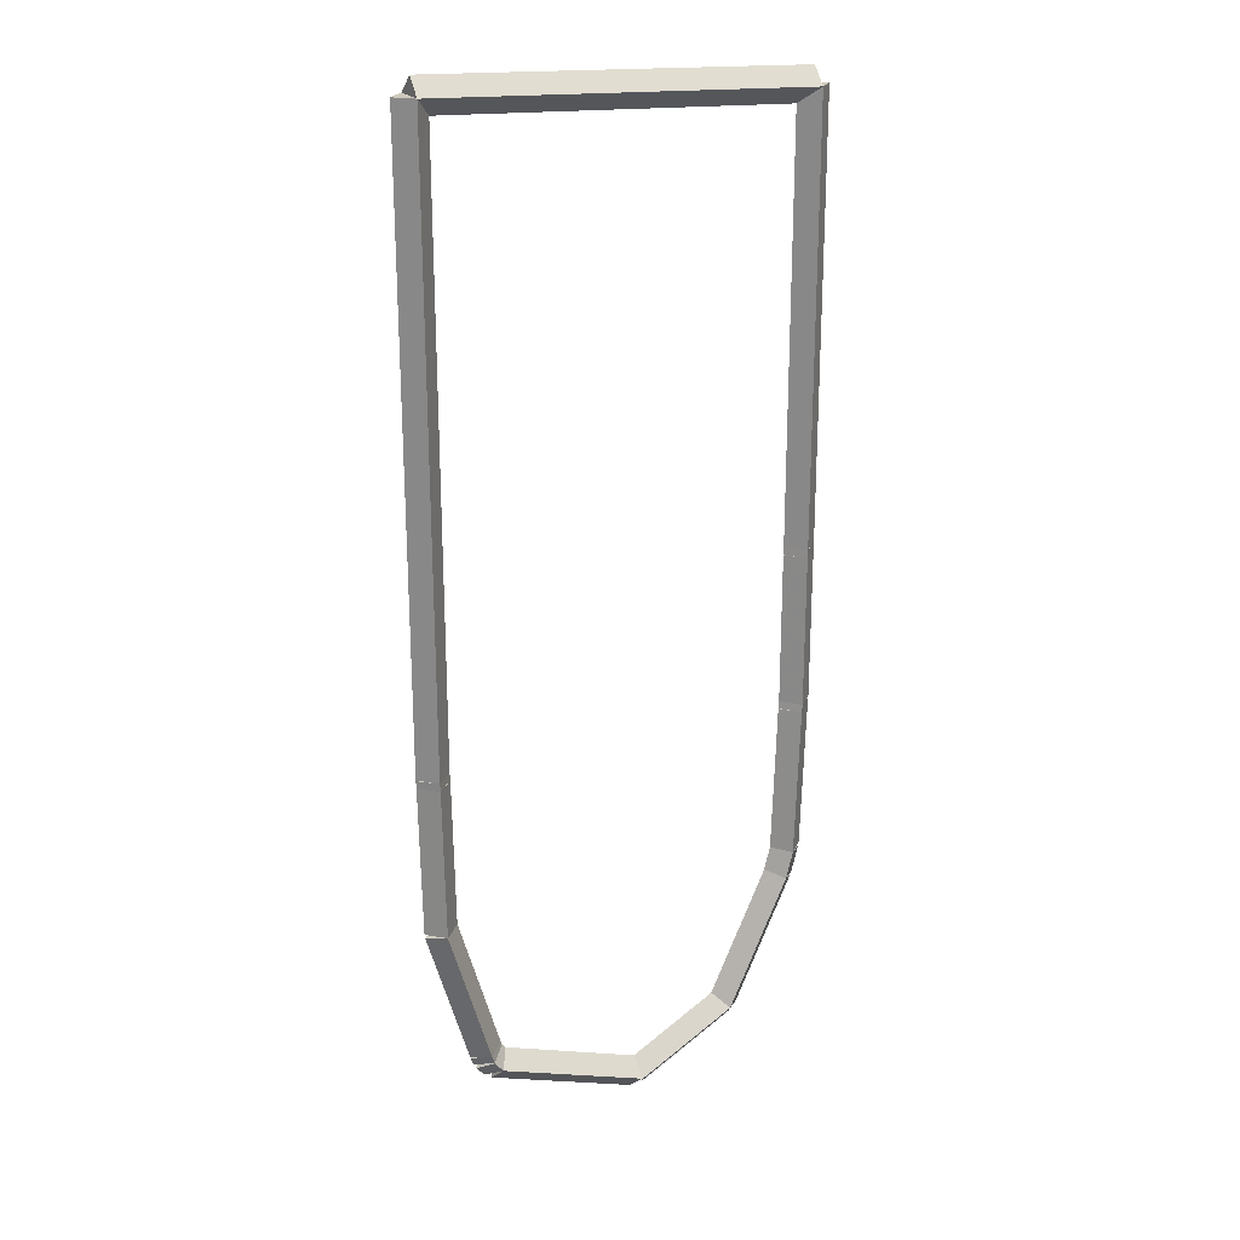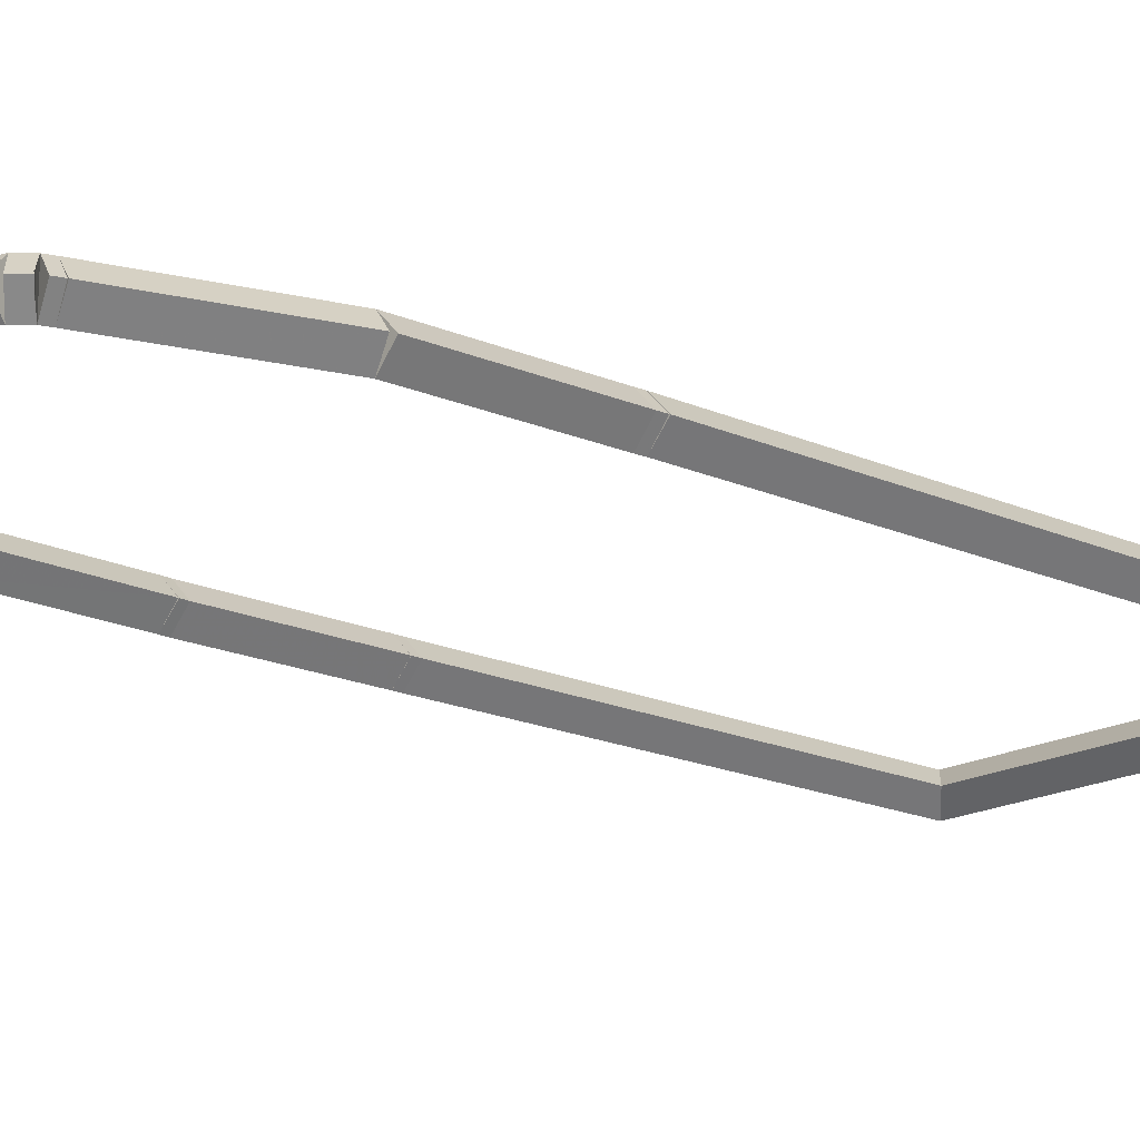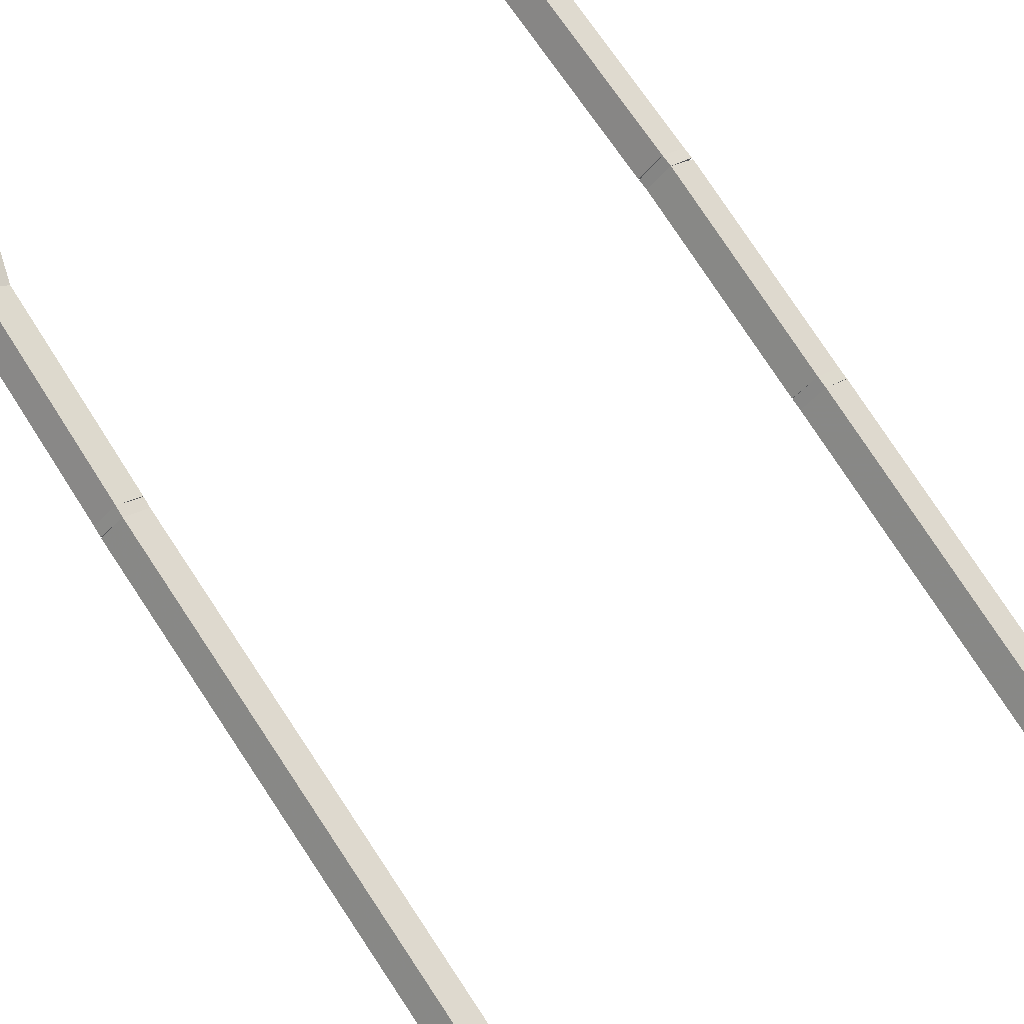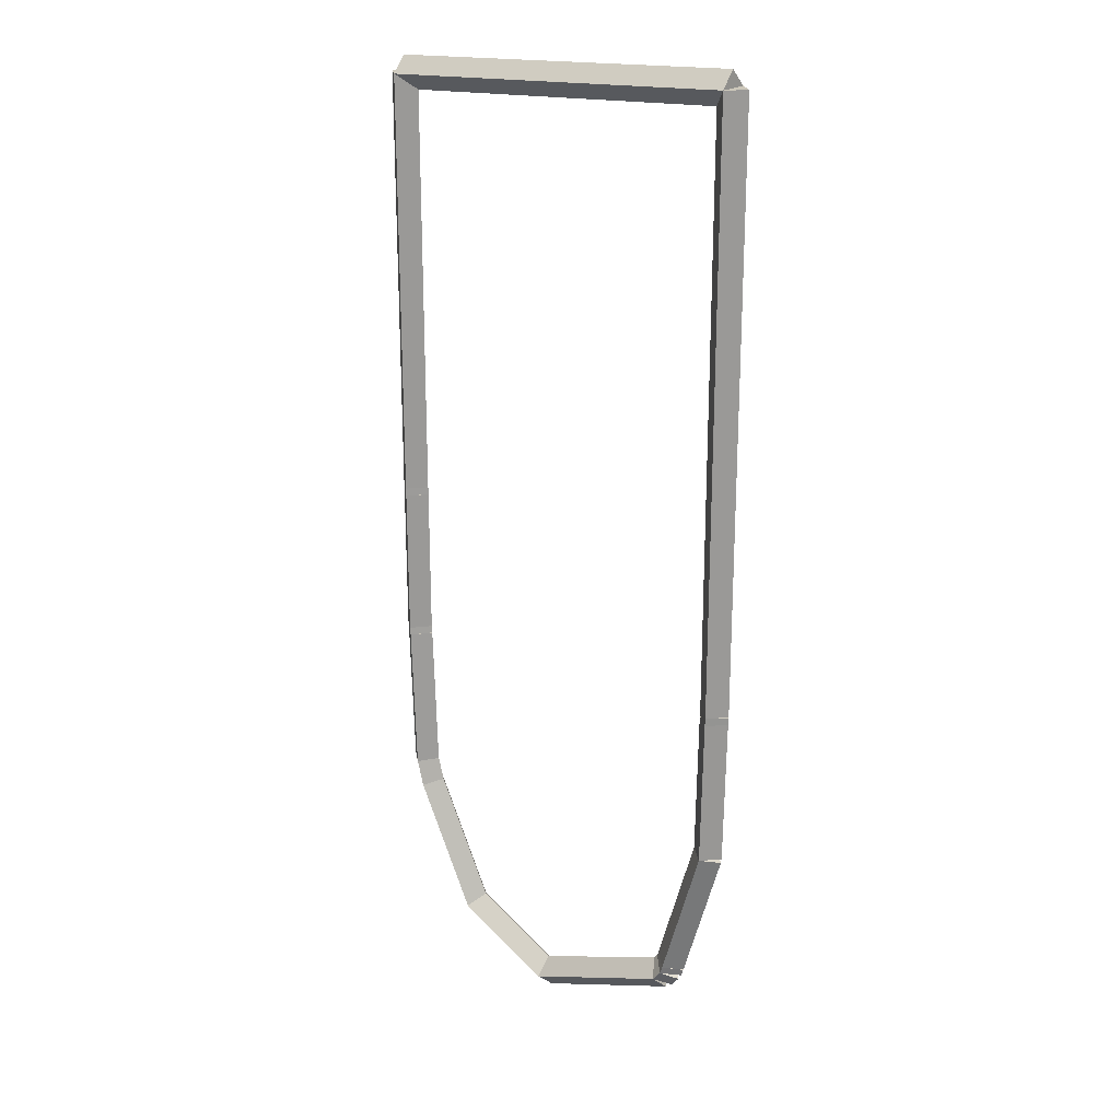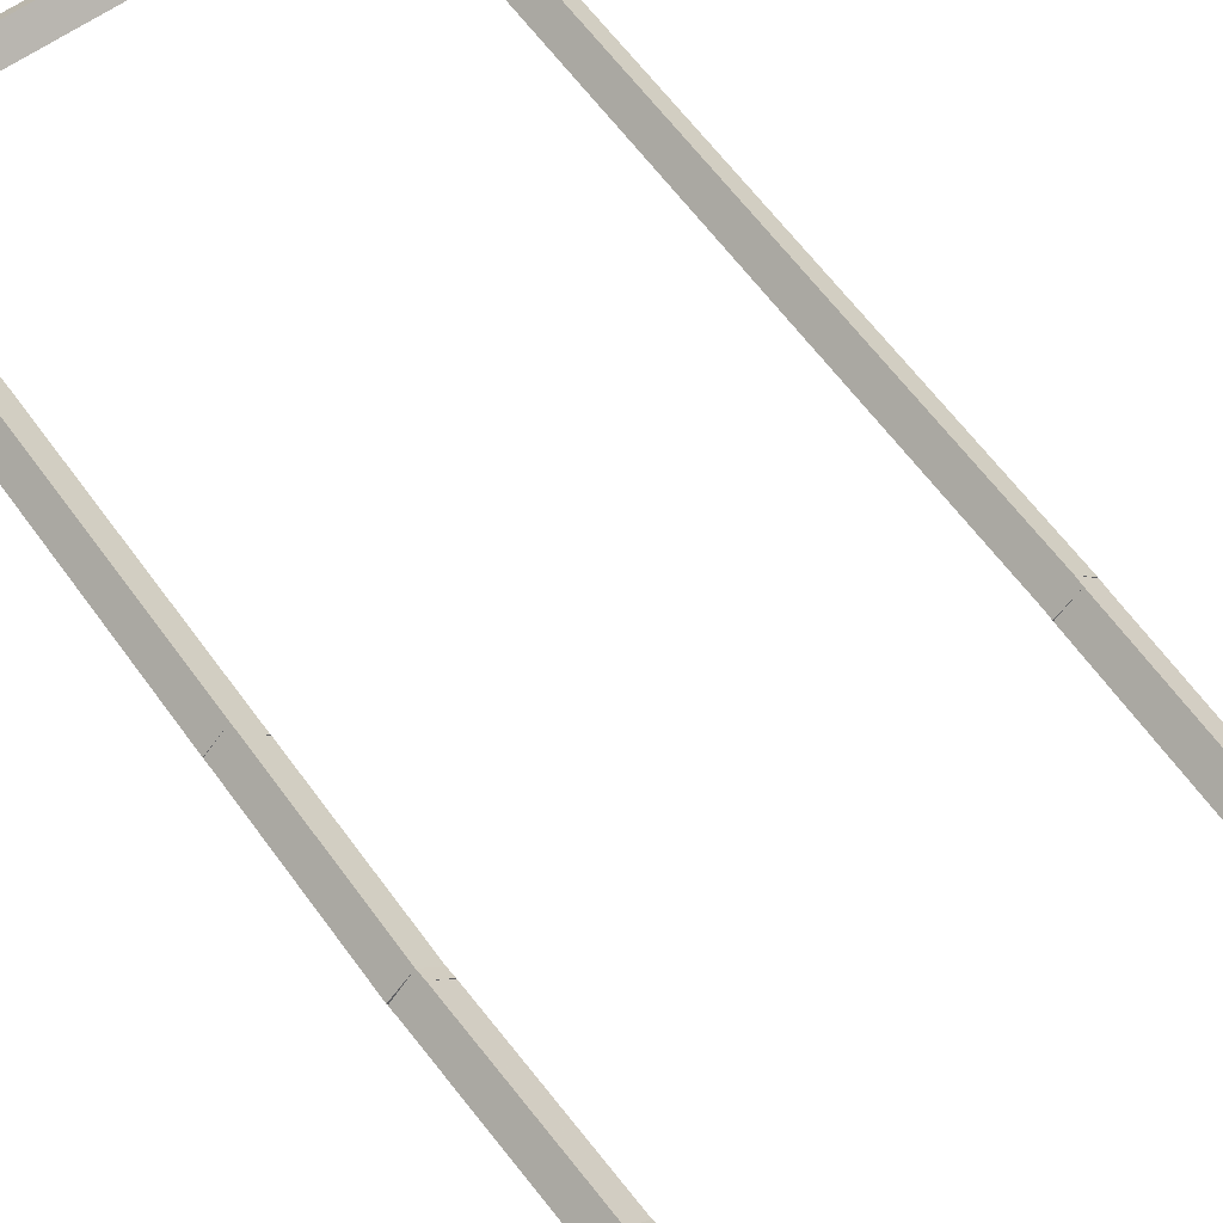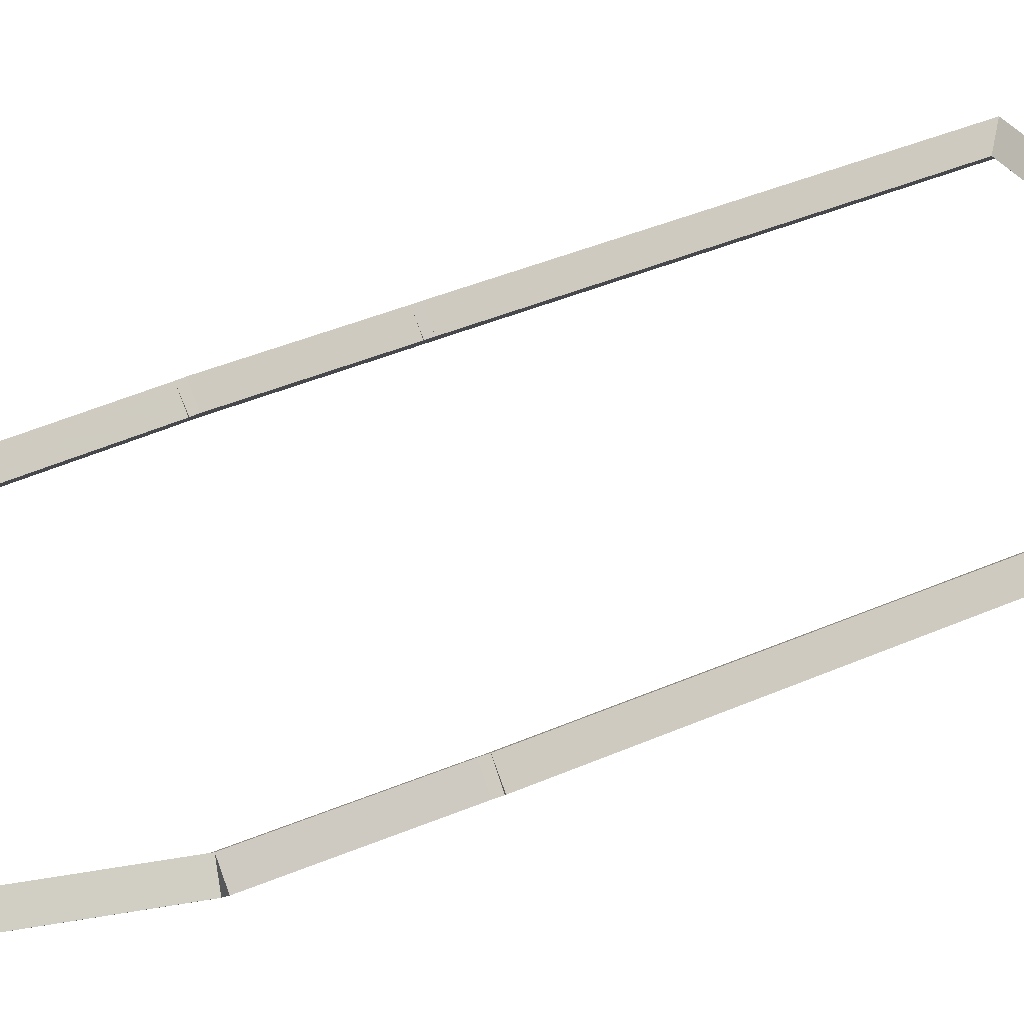
<metadata>
{"format":"obj","ext":"obj","renderer":"f3d","projection":"perspective","resolution":1024,"background":"white","views":[{"elev":22.4,"azim":153.1,"up":"+Y"},{"elev":-18.1,"azim":48.9,"up":"+Z"},{"elev":78.8,"azim":146.5,"up":"+Z"},{"elev":21.5,"azim":36.5,"up":"+Y"},{"elev":57.1,"azim":-34.5,"up":"+Z"},{"elev":38.9,"azim":61.0,"up":"+Z"}]}
</metadata>
<code>
g base_node_70_30
v -11.64 15.73 27.1
v -11.73 15.73 27
v -11.64 15.73 26.9
v -11.54 15.74 27
v -11.67 16.65 27.1
v -11.77 16.64 27
v -11.67 16.65 26.9
v -11.57 16.65 27
f 1 2 3 4
f 6 2 1 5
f 5 1 4 8
f 6 5 8 7
f 8 4 3 7
f 7 3 2 6
g base_node_70_30
v -11.59 15.57 27.1
v -11.69 15.54 27
v -11.59 15.57 26.9
v -11.5 15.59 27
v -11.64 15.73 27.1
v -11.73 15.71 27
v -11.64 15.73 26.9
v -11.54 15.76 27
f 9 10 11 12
f 14 10 9 13
f 13 9 12 16
f 14 13 16 15
f 16 12 11 15
f 15 11 10 14
g base_node_70_30
v -11.23 14.77 27.1
v -11.32 14.73 27
v -11.23 14.77 26.9
v -11.14 14.81 27
v -11.59 15.57 27.1
v -11.68 15.53 27
v -11.59 15.57 26.9
v -11.5 15.61 27
f 17 18 19 20
f 22 18 17 21
f 21 17 20 24
f 22 21 24 23
f 24 20 19 23
f 23 19 18 22
g base_node_70_30
v -10.63 14.44 27.1
v -10.68 14.36 27
v -10.63 14.44 26.9
v -10.58 14.53 27
v -11.23 14.77 27.1
v -11.27 14.68 27
v -11.23 14.77 26.9
v -11.18 14.86 27
f 25 26 27 28
f 30 26 25 29
f 29 25 28 32
f 30 29 32 31
f 32 28 27 31
f 31 27 26 30
g base_node_70_30
v -9.721 14.77 27.1
v -9.687 14.68 27
v -9.721 14.77 26.9
v -9.755 14.86 27
v -10.63 14.44 27.1
v -10.6 14.35 27
v -10.63 14.44 26.9
v -10.67 14.54 27
f 33 34 35 36
f 38 34 33 37
f 37 33 36 40
f 38 37 40 39
f 40 36 35 39
f 39 35 34 38
g base_node_70_30
v -9.672 14.83 27.1
v -9.594 14.77 27
v -9.672 14.83 26.9
v -9.75 14.89 27
v -9.721 14.77 27.1
v -9.643 14.71 27
v -9.721 14.77 26.9
v -9.799 14.83 27
f 41 42 43 44
f 46 42 41 45
f 45 41 44 48
f 46 45 48 47
f 48 44 43 47
f 47 43 42 46
g base_node_70_30
v -9.669 14.83 27.1
v -9.596 14.77 27
v -9.669 14.83 26.9
v -9.743 14.9 27
v -9.672 14.83 27.1
v -9.598 14.76 27
v -9.672 14.83 26.9
v -9.745 14.9 27
f 49 50 51 52
f 54 50 49 53
f 53 49 52 56
f 54 53 56 55
f 56 52 51 55
f 55 51 50 54
g base_node_70_30
v -9.654 14.88 27.1
v -9.559 14.85 27
v -9.654 14.88 26.9
v -9.749 14.91 27
v -9.669 14.83 27.1
v -9.575 14.8 27
v -9.669 14.83 26.9
v -9.764 14.87 27
f 57 58 59 60
f 62 58 57 61
f 61 57 60 64
f 62 61 64 63
f 64 60 59 63
f 63 59 58 62
g base_node_70_30
v -9.403 15.73 27.1
v -9.308 15.7 27
v -9.403 15.73 26.9
v -9.499 15.76 27
v -9.654 14.88 27.1
v -9.558 14.85 27
v -9.654 14.88 26.9
v -9.75 14.91 27
f 65 66 67 68
f 70 66 65 69
f 69 65 68 72
f 70 69 72 71
f 72 68 67 71
f 71 67 66 70
g base_node_70_30
v -9.388 16.65 27.1
v -9.288 16.64 27
v -9.388 16.65 26.9
v -9.488 16.65 27
v -9.403 15.73 27.1
v -9.303 15.73 27
v -9.403 15.73 26.9
v -9.503 15.73 27
f 73 74 75 76
f 78 74 73 77
f 77 73 76 80
f 78 77 80 79
f 80 76 75 79
f 79 75 74 78
g base_node_70_30
v -9.386 16.69 27.1
v -9.286 16.69 27
v -9.386 16.69 26.9
v -9.486 16.7 27
v -9.388 16.65 27.1
v -9.288 16.64 27
v -9.388 16.65 26.9
v -9.488 16.65 27
f 81 82 83 84
f 86 82 81 85
f 85 81 84 88
f 86 85 88 87
f 88 84 83 87
f 87 83 82 86
g base_node_70_30
v -9.386 20.36 27.1
v -9.286 20.36 27
v -9.386 20.36 26.9
v -9.486 20.36 27
v -9.386 16.69 27.1
v -9.286 16.69 27
v -9.386 16.69 26.9
v -9.486 16.69 27
f 89 90 91 92
f 94 90 89 93
f 93 89 92 96
f 94 93 96 95
f 96 92 91 95
f 95 91 90 94
g base_node_70_30
v -11.67 20.25 27.1
v -11.68 20.35 27
v -11.67 20.25 26.9
v -11.67 20.15 27
v -9.386 20.36 27.1
v -9.39 20.46 27
v -9.386 20.36 26.9
v -9.381 20.26 27
f 97 98 99 100
f 102 98 97 101
f 101 97 100 104
f 102 101 104 103
f 104 100 99 103
f 103 99 98 102
g base_node_70_30
v -11.67 17.66 27.1
v -11.77 17.66 27
v -11.67 17.66 26.9
v -11.57 17.66 27
v -11.67 20.25 27.1
v -11.77 20.25 27
v -11.67 20.25 26.9
v -11.57 20.25 27
f 105 106 107 108
f 110 106 105 109
f 109 105 108 112
f 110 109 112 111
f 112 108 107 111
f 111 107 106 110
g base_node_70_30
v -11.67 17.61 27.1
v -11.77 17.61 27
v -11.67 17.61 26.9
v -11.57 17.61 27
v -11.67 17.66 27.1
v -11.77 17.65 27
v -11.67 17.66 26.9
v -11.57 17.66 27
f 113 114 115 116
f 118 114 113 117
f 117 113 116 120
f 118 117 120 119
f 120 116 115 119
f 119 115 114 118
g base_node_70_30
v -11.67 16.69 27.1
v -11.77 16.69 27
v -11.67 16.69 26.9
v -11.57 16.69 27
v -11.67 17.61 27.1
v -11.77 17.61 27
v -11.67 17.61 26.9
v -11.57 17.61 27
f 121 122 123 124
f 126 122 121 125
f 125 121 124 128
f 126 125 128 127
f 128 124 123 127
f 127 123 122 126
g base_node_70_30
v -11.67 16.65 27.1
v -11.77 16.64 27
v -11.67 16.65 26.9
v -11.57 16.65 27
v -11.67 16.69 27.1
v -11.77 16.69 27
v -11.67 16.69 26.9
v -11.57 16.7 27
f 129 130 131 132
f 134 130 129 133
f 133 129 132 136
f 134 133 136 135
f 136 132 131 135
f 135 131 130 134

</code>
